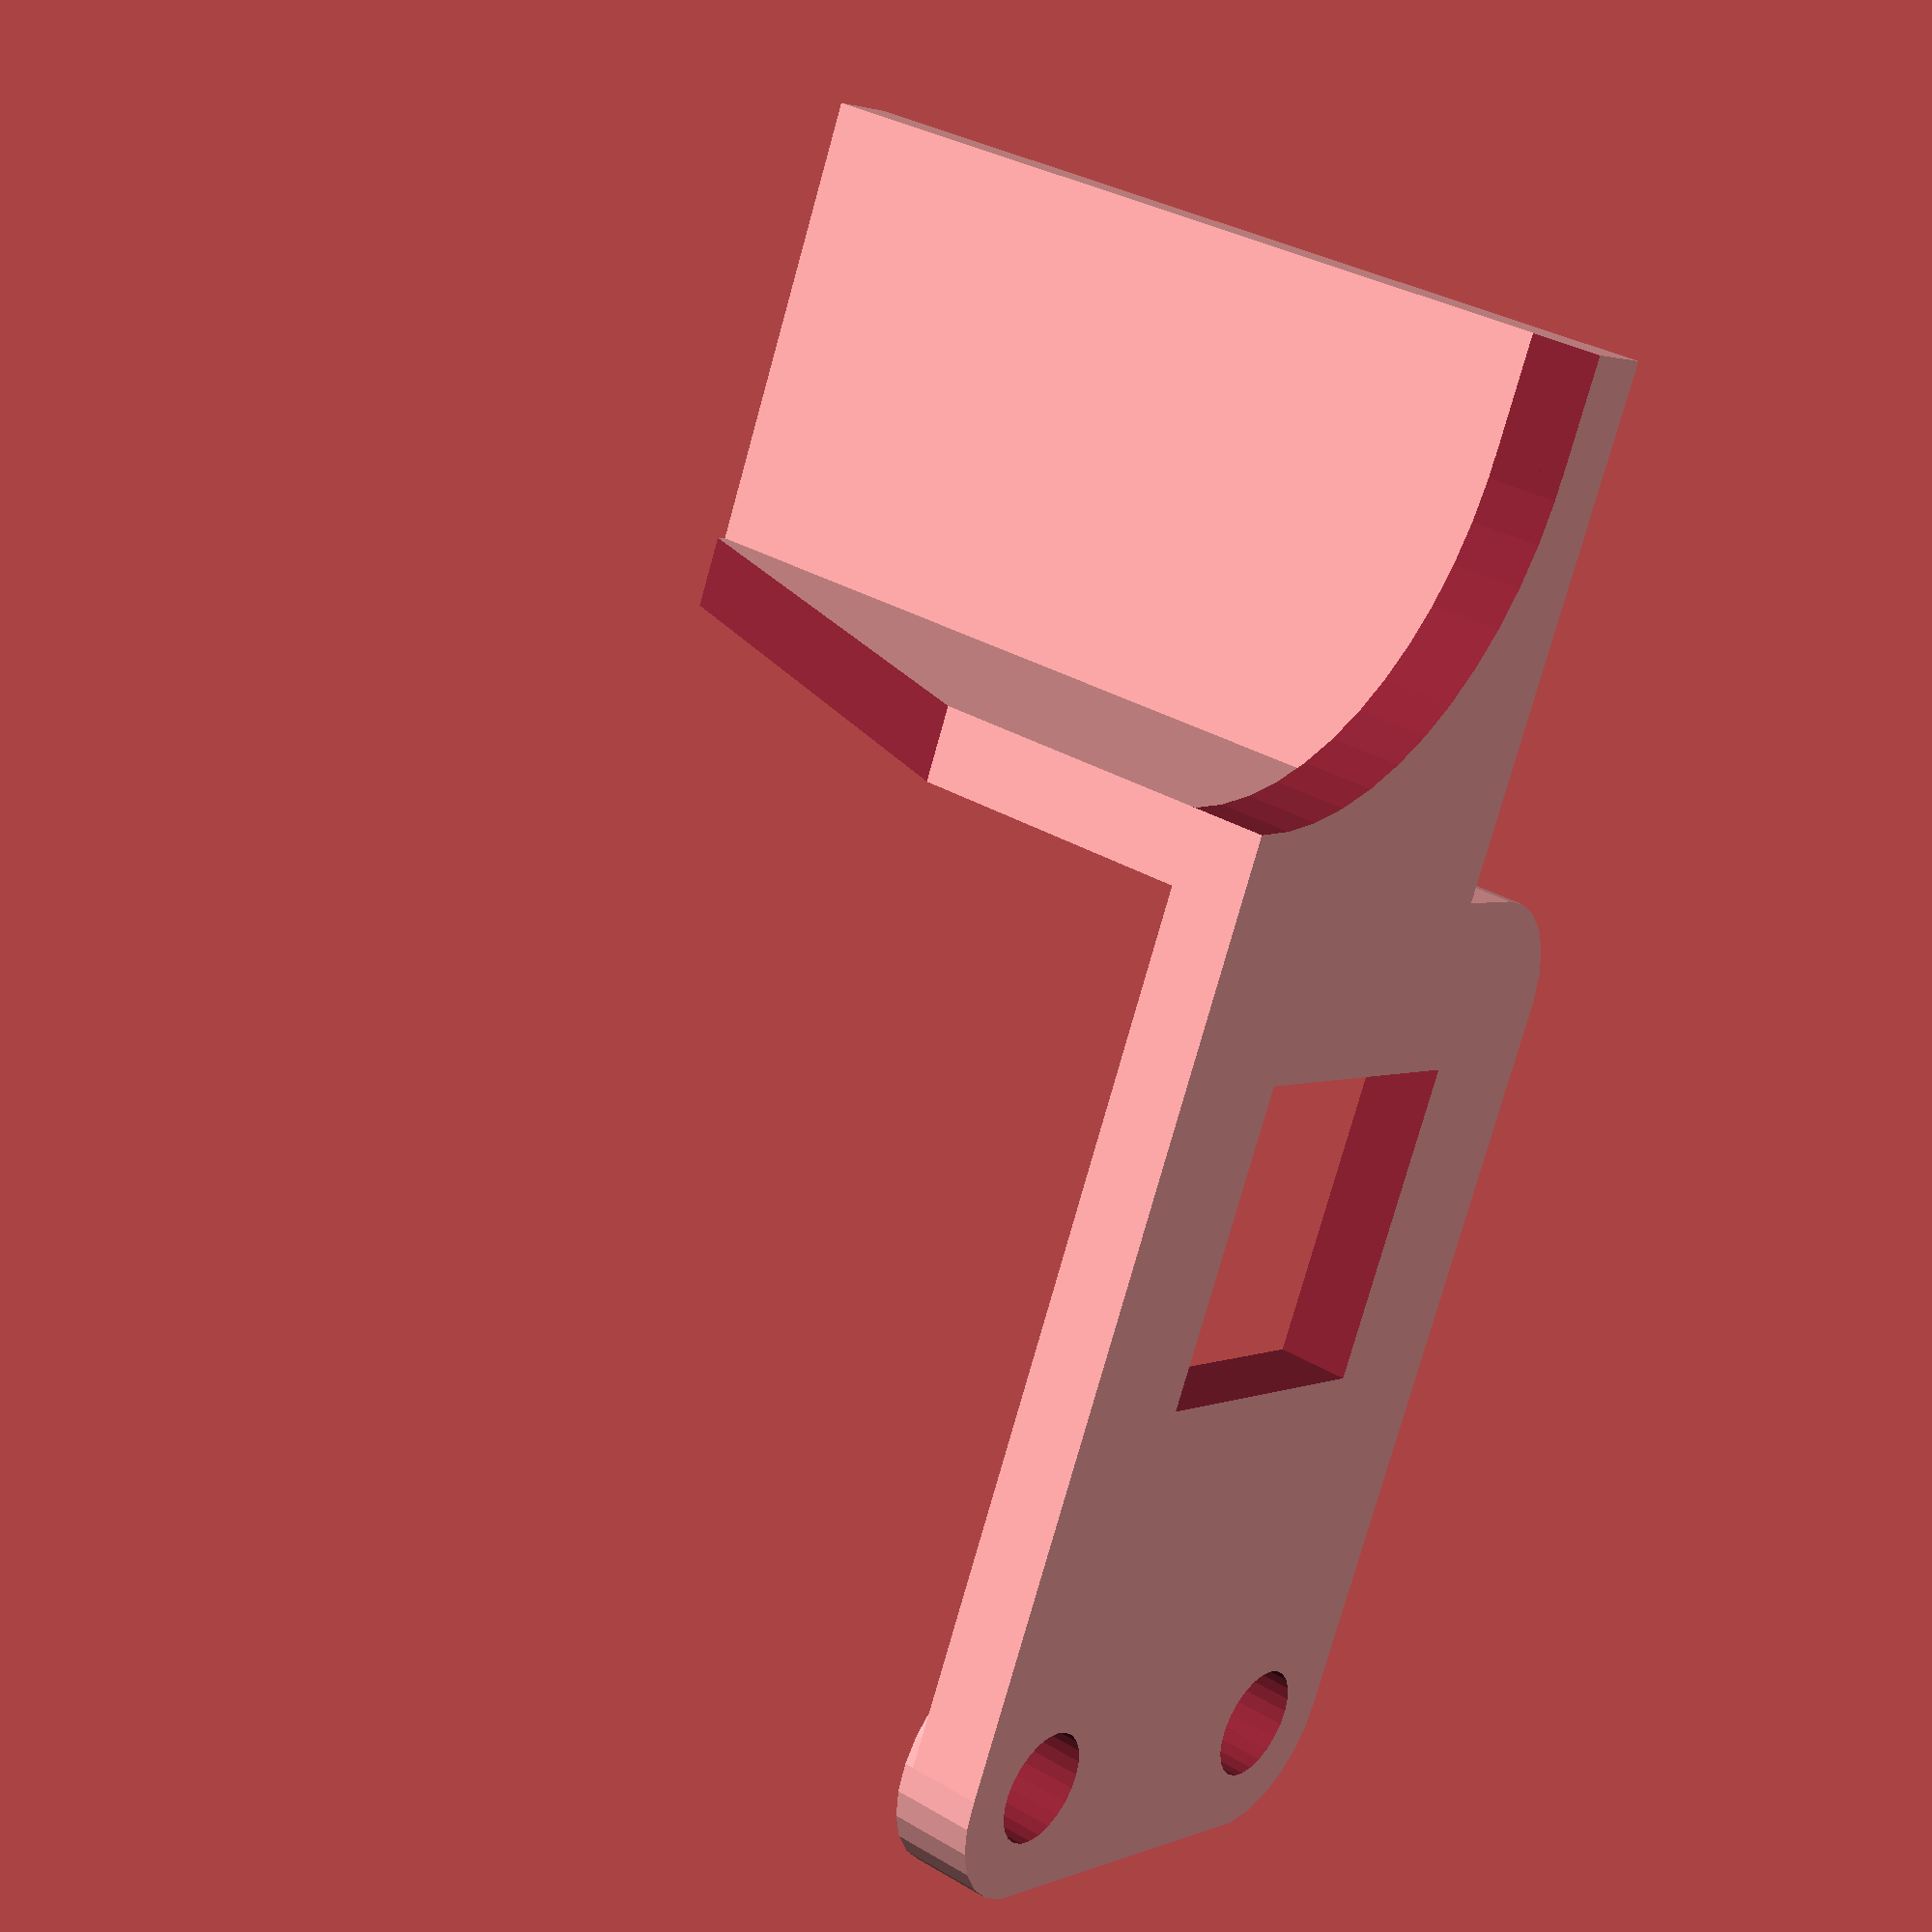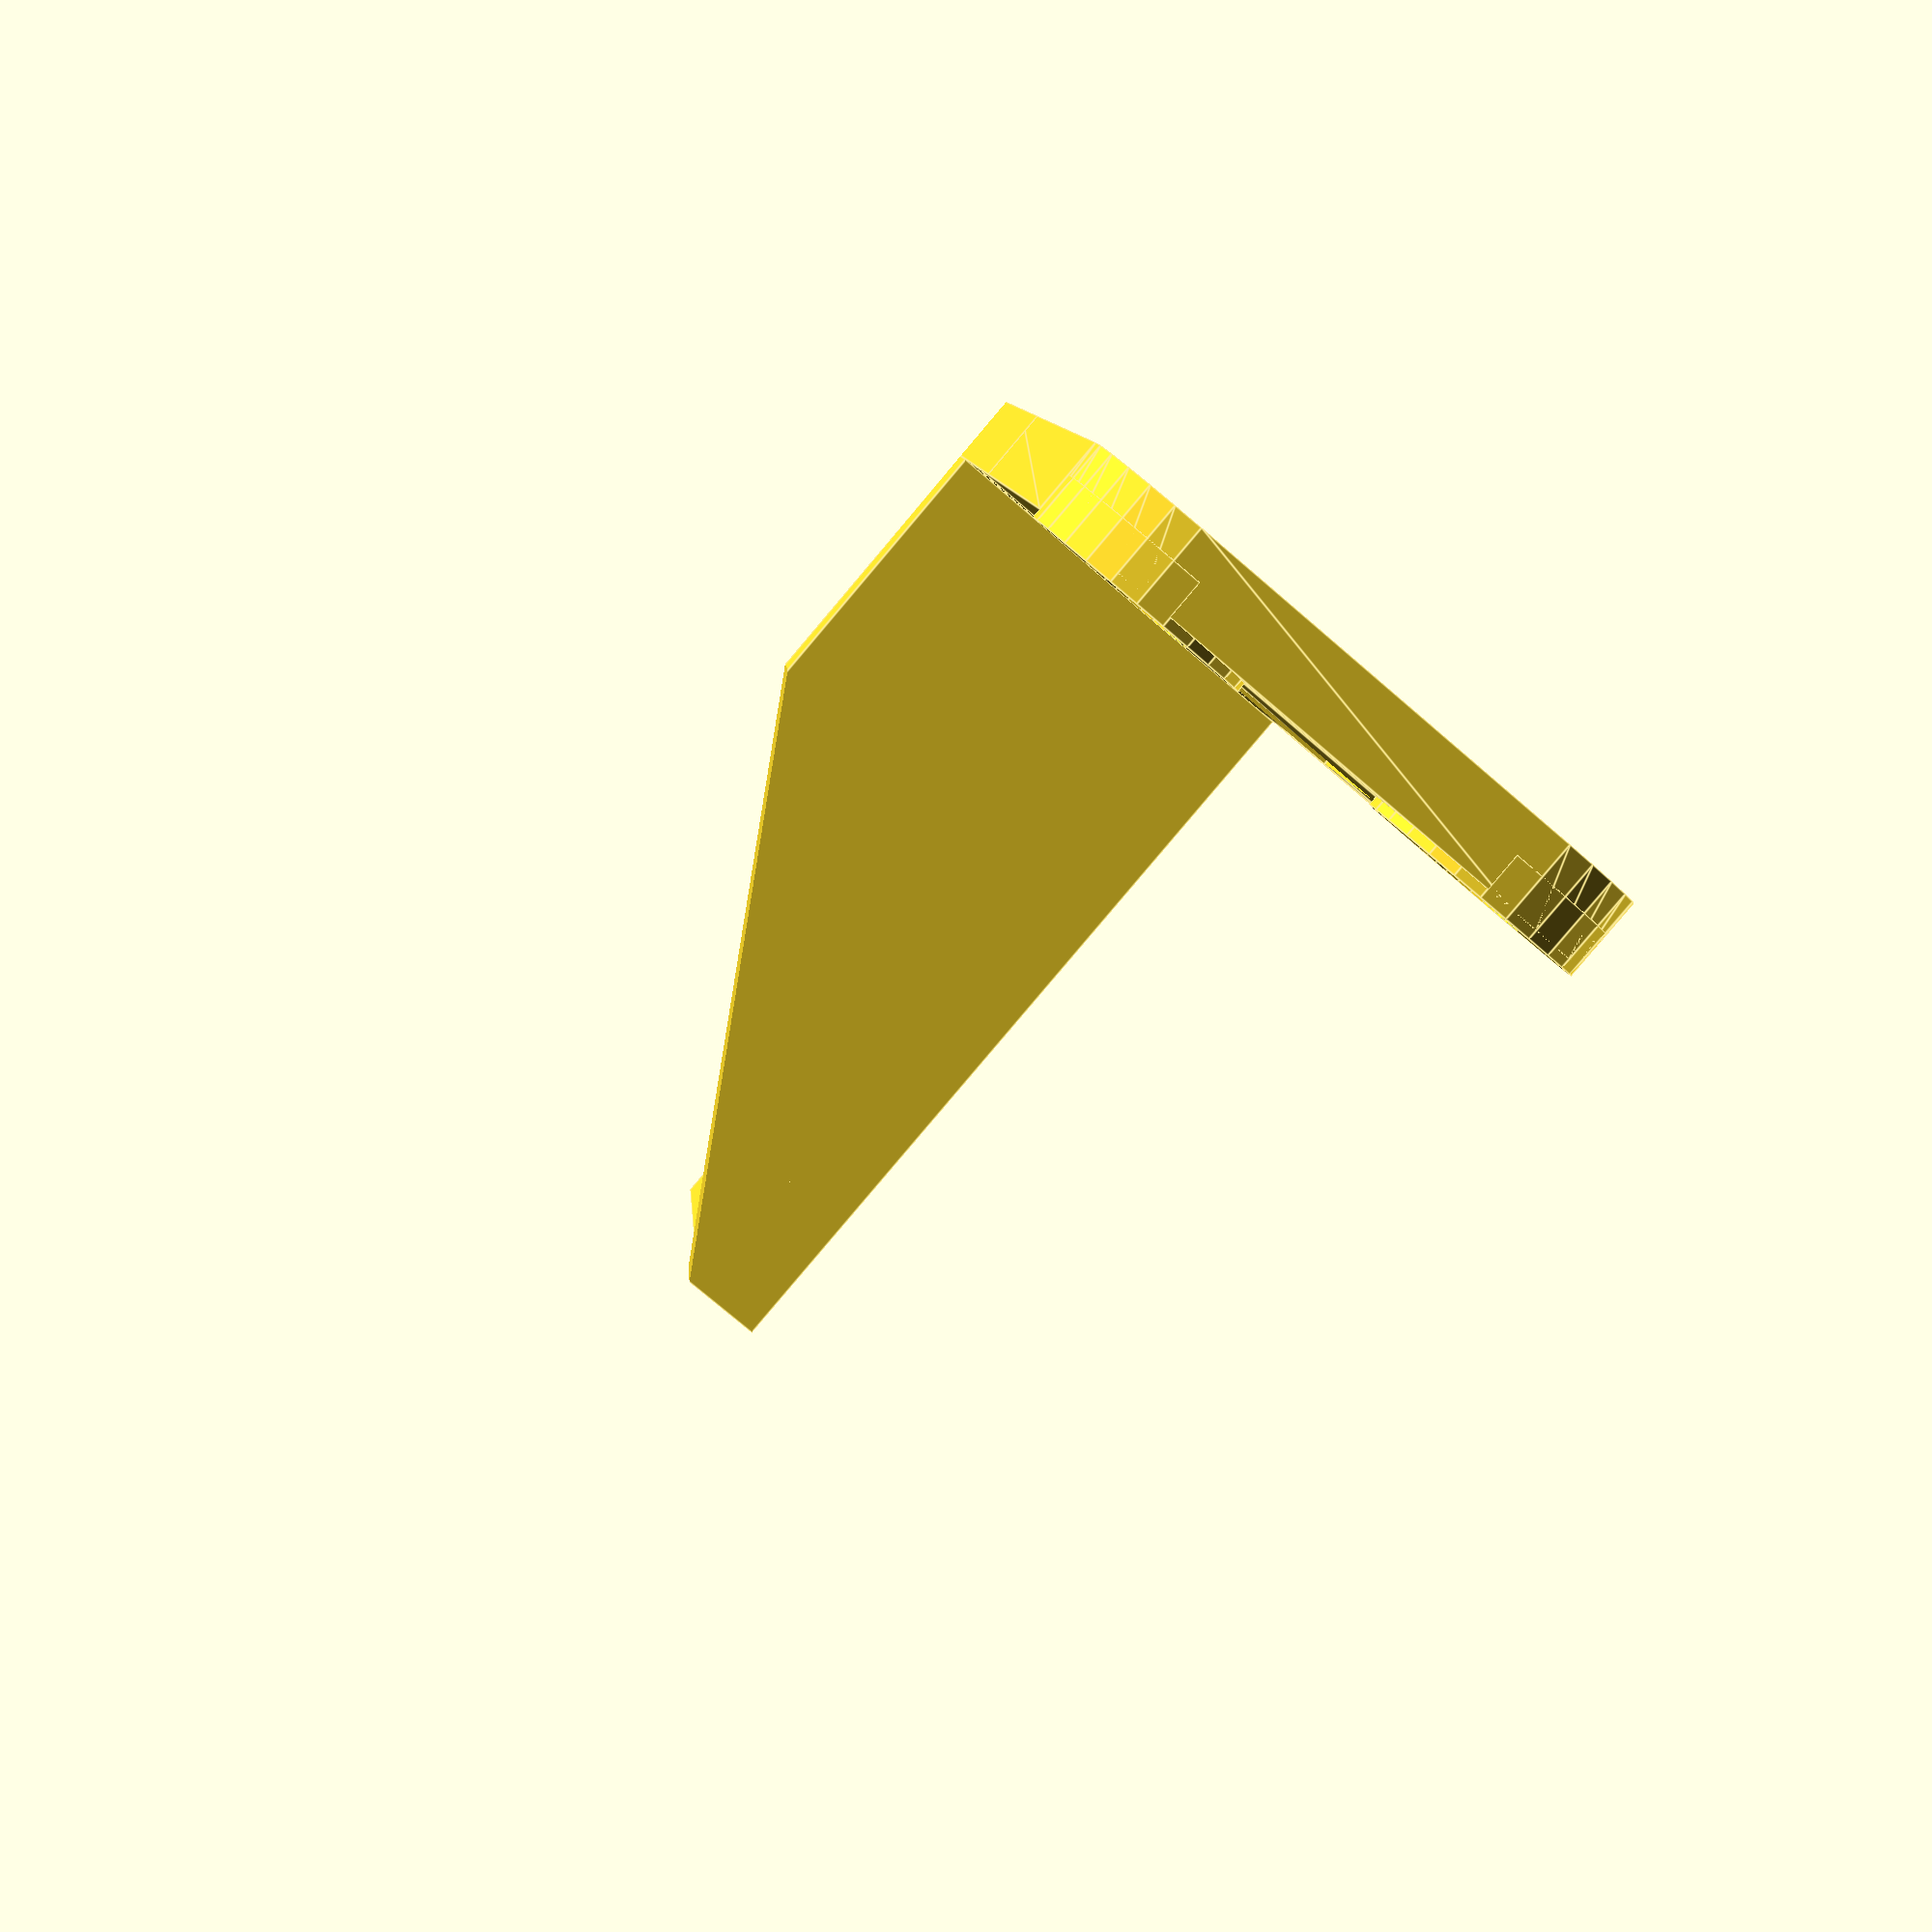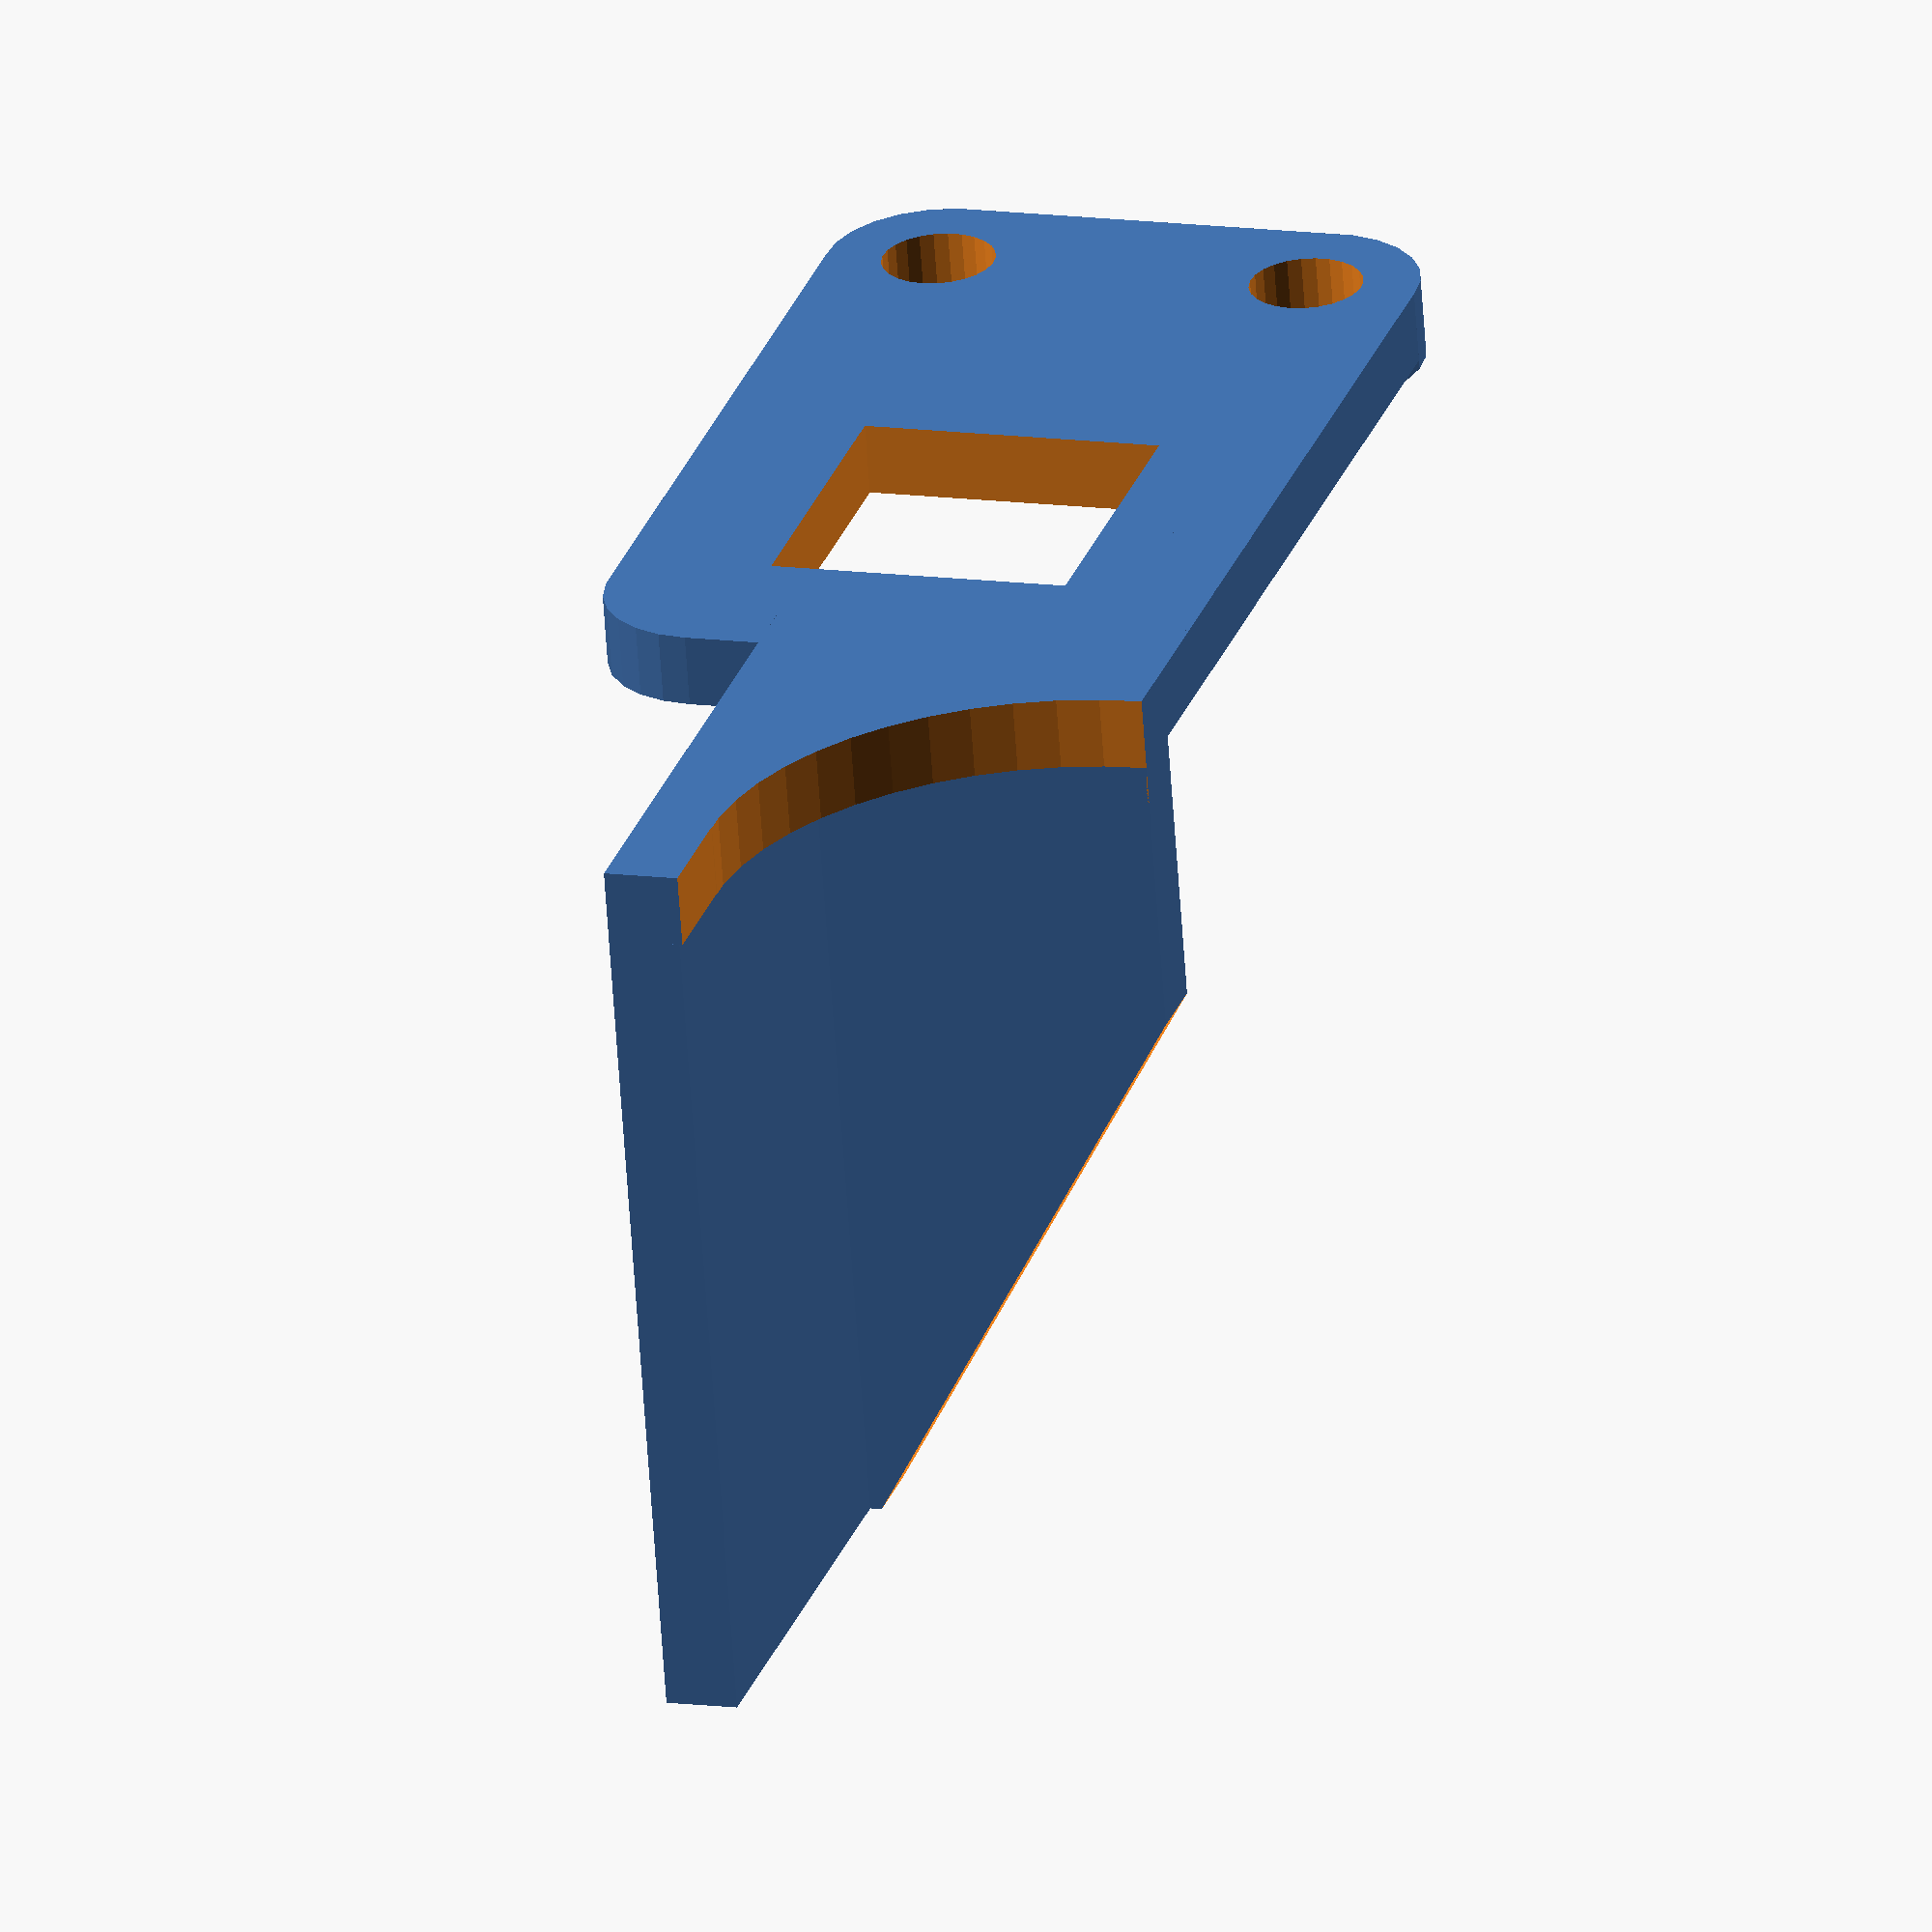
<openscad>
// X-axis homing target for dc42's modulated IR

$fn=25;
thickness = 1.92;
screwPadThickness = 0.24;
padWidth=14;
padOffset = 28;
padHeight=11;
padDepth=22;
overlap=1;


difference() {
	union() {
		translate([15,10,0]) roundedRect([23,13,thickness], 3);
		translate([20,2,0]) cube([padOffset+padWidth-20,padHeight,thickness]);
		translate([padOffset,padHeight+2-thickness,thickness])
			cube([padWidth,thickness,padDepth]);
      	translate([padOffset,2,thickness])
			cube([thickness,padHeight,padDepth]);
		translate([5,5,thickness-overlap]) cylinder(h=screwPadThickness+overlap,r=3);
		translate([5,15,thickness-overlap]) cylinder(h=screwPadThickness+overlap,r=3);
	}
	translate([5,5,-overlap]) cylinder(h=thickness+screwPadThickness+2*overlap,r=1.5);
	translate([5,15,-overlap]) cylinder(h=thickness+screwPadThickness+2*overlap,r=1.5);
	translate([15,6,-overlap]) cube([8.5,8,thickness+2*overlap]);
	translate([padOffset-overlap,0,6])
		rotate([59,0,0]) cube([thickness+2*overlap,30,30]);
	translate([padOffset+thickness+9,2,-overlap]) cylinder(h=thickness+2*overlap,r=9,$fn=50);
	translate([padOffset+thickness+9,0,-overlap]) cube([10,11,thickness+2*overlap]);
}

module roundedRect(size, radius)
{
	x = size[0];
	y = size[1];
	z = size[2];

	linear_extrude(height=z)
	hull()
	{
		// place 4 circles in the corners, with the given radius
		translate([(-x/2)+(radius/2), (-y/2)+(radius/2), 0])
		circle(r=radius);
	
		translate([(x/2)-(radius/2), (-y/2)+(radius/2), 0])
		circle(r=radius);
	
		translate([(-x/2)+(radius/2), (y/2)-(radius/2), 0])
		circle(r=radius);
	
		translate([(x/2)-(radius/2), (y/2)-(radius/2), 0])
		circle(r=radius);
	}
}
</openscad>
<views>
elev=146.7 azim=65.0 roll=50.8 proj=p view=solid
elev=264.8 azim=95.4 roll=40.3 proj=p view=edges
elev=244.6 azim=253.3 roll=356.1 proj=o view=solid
</views>
